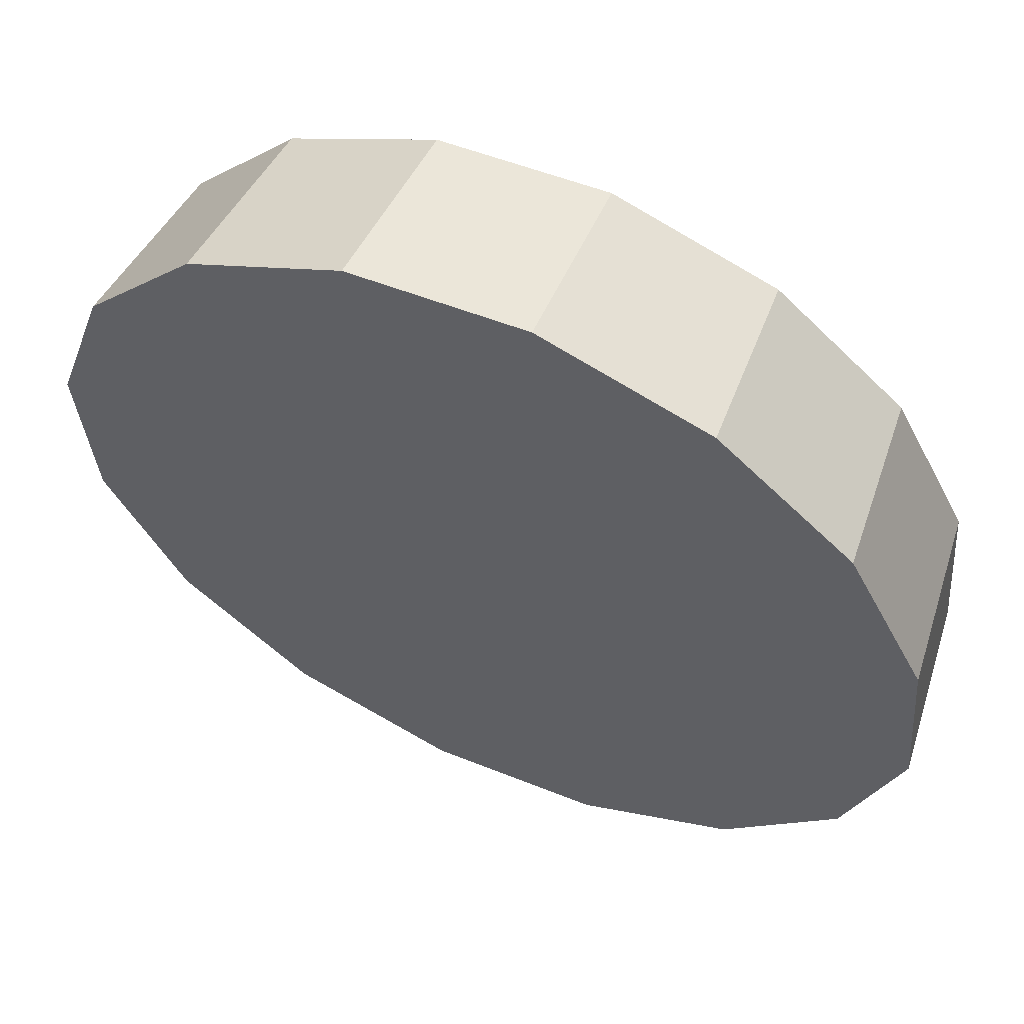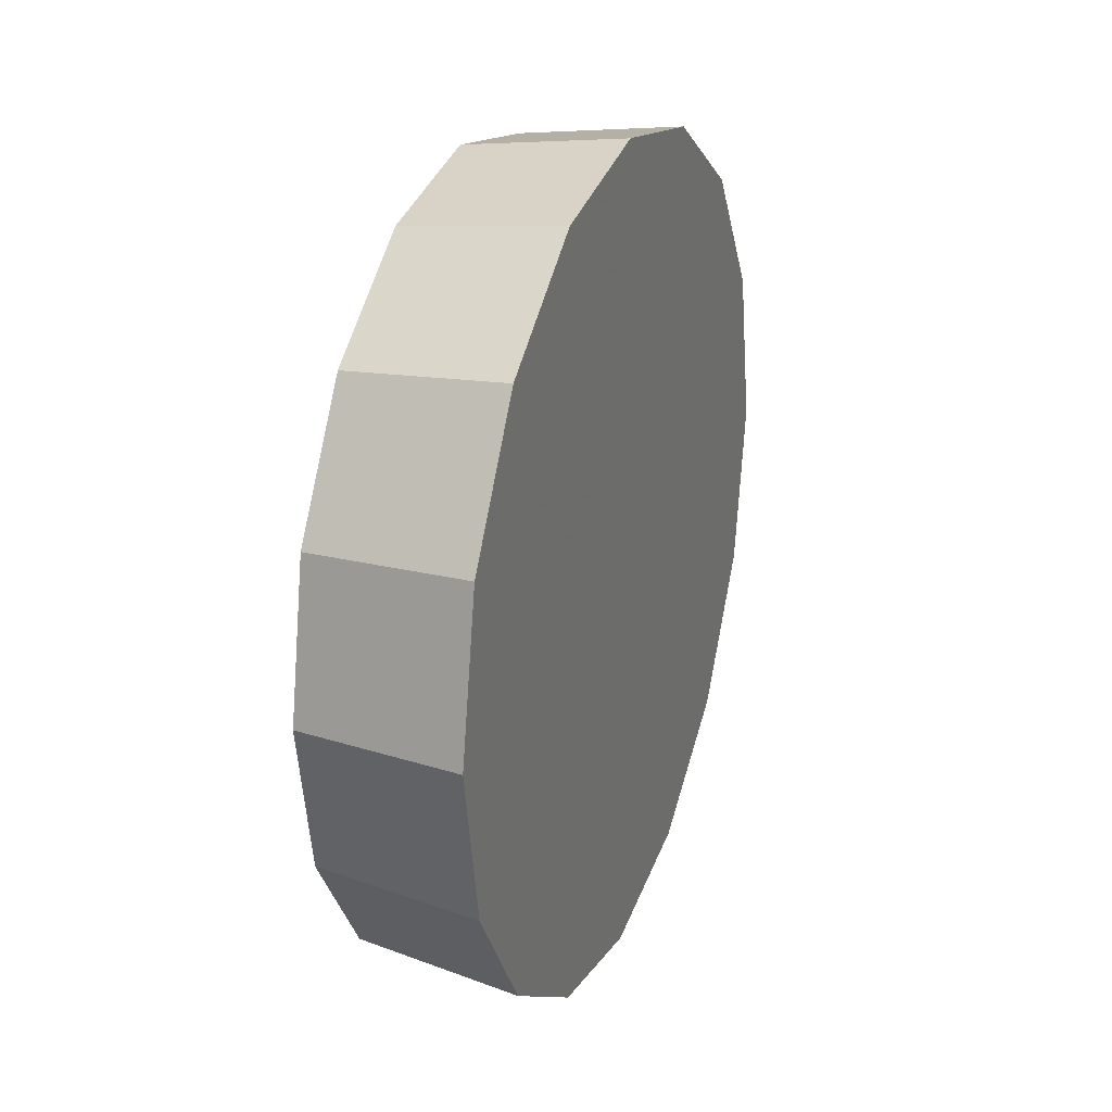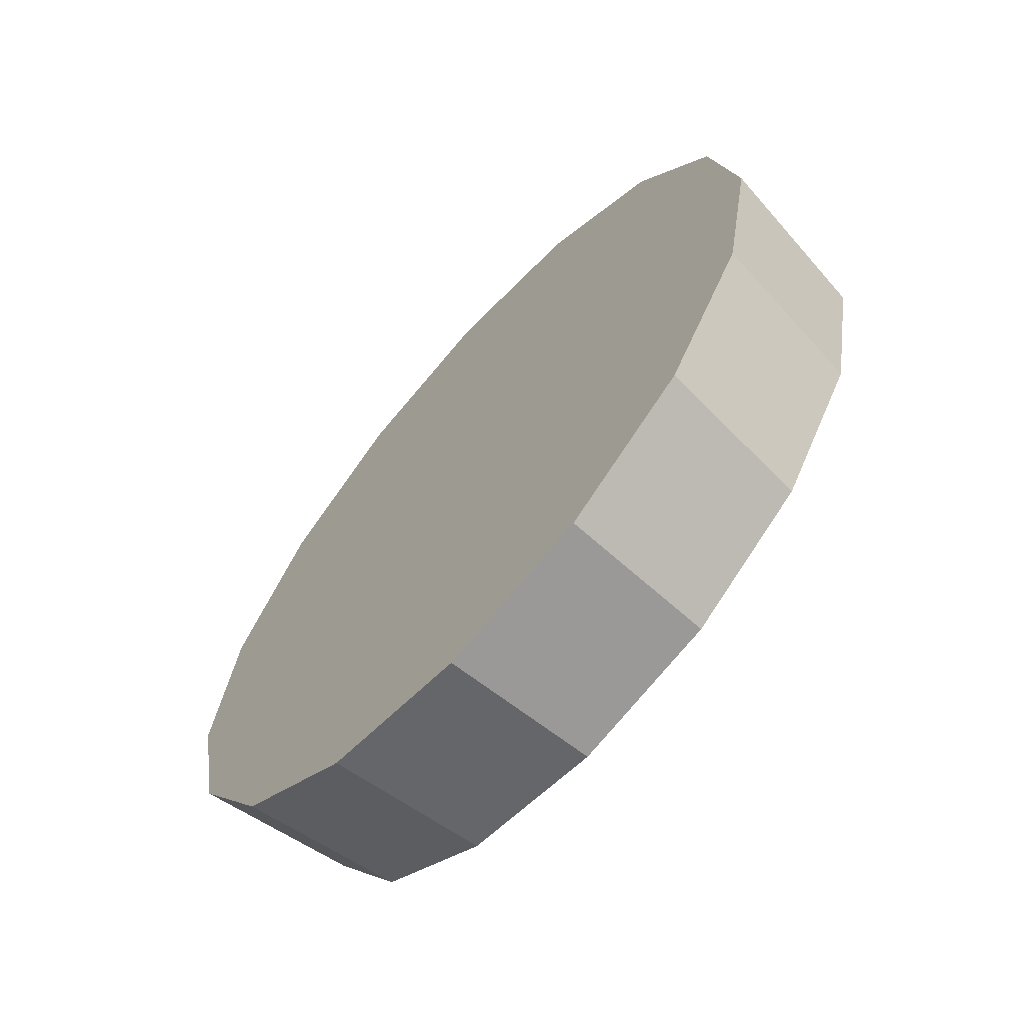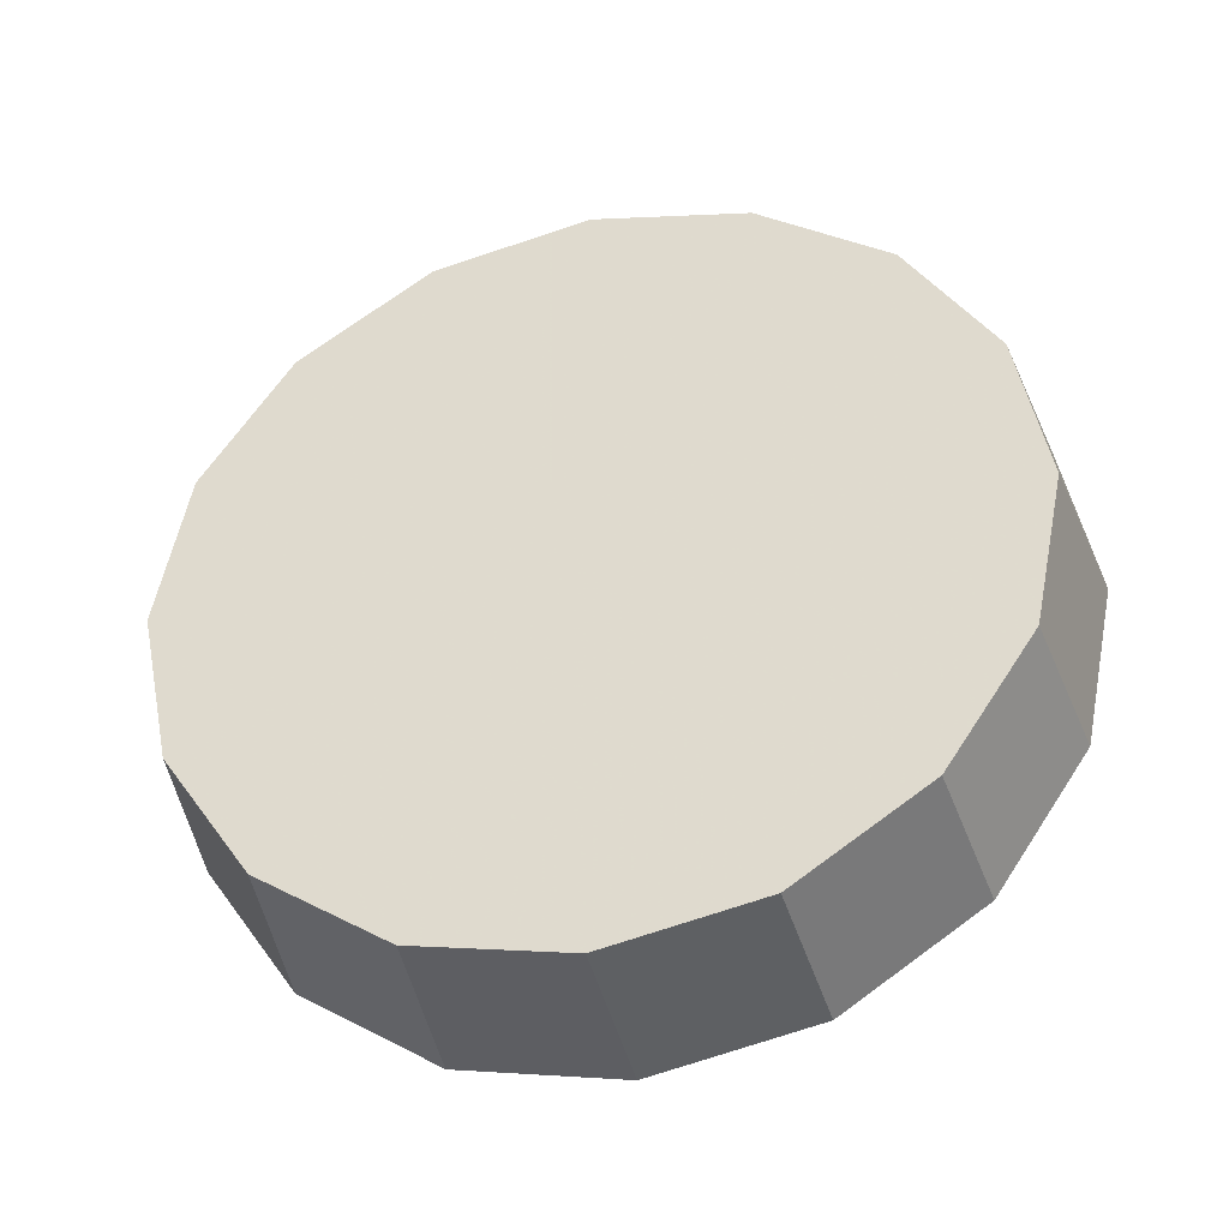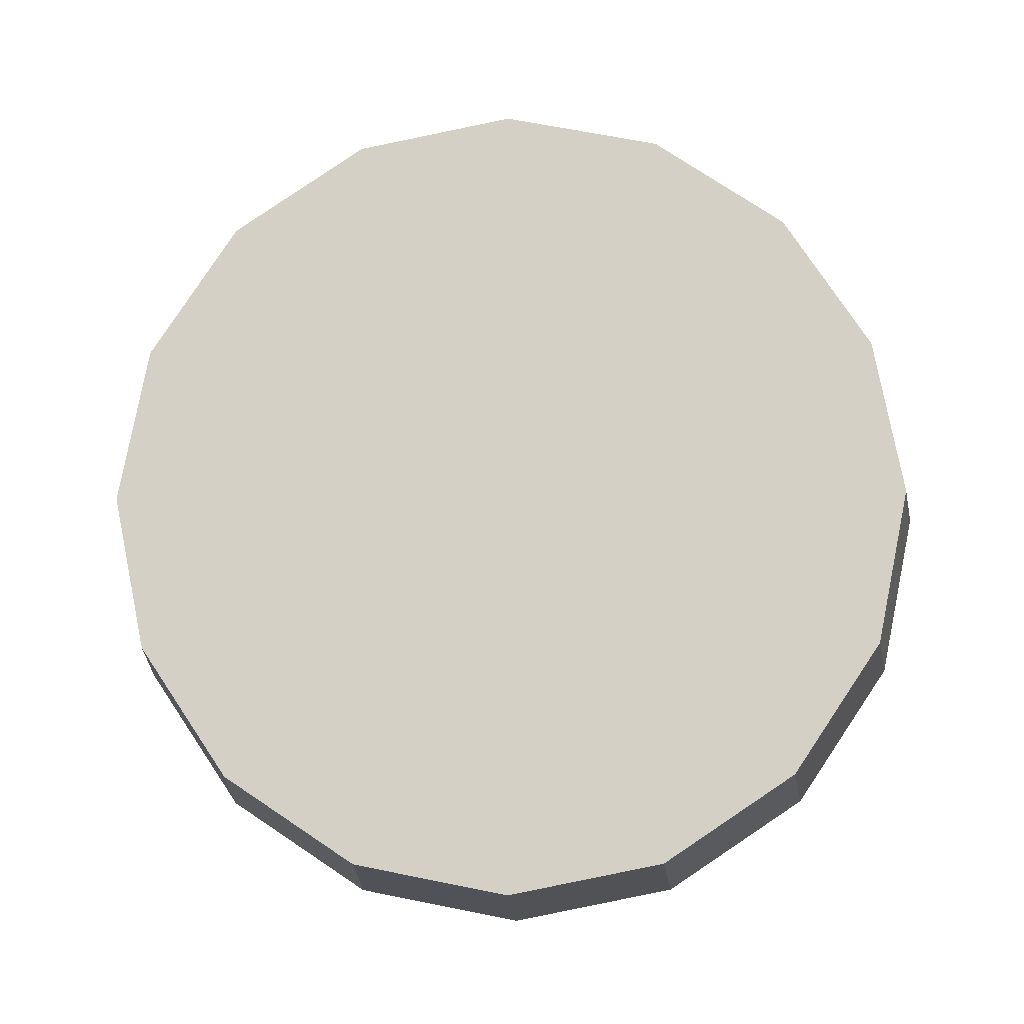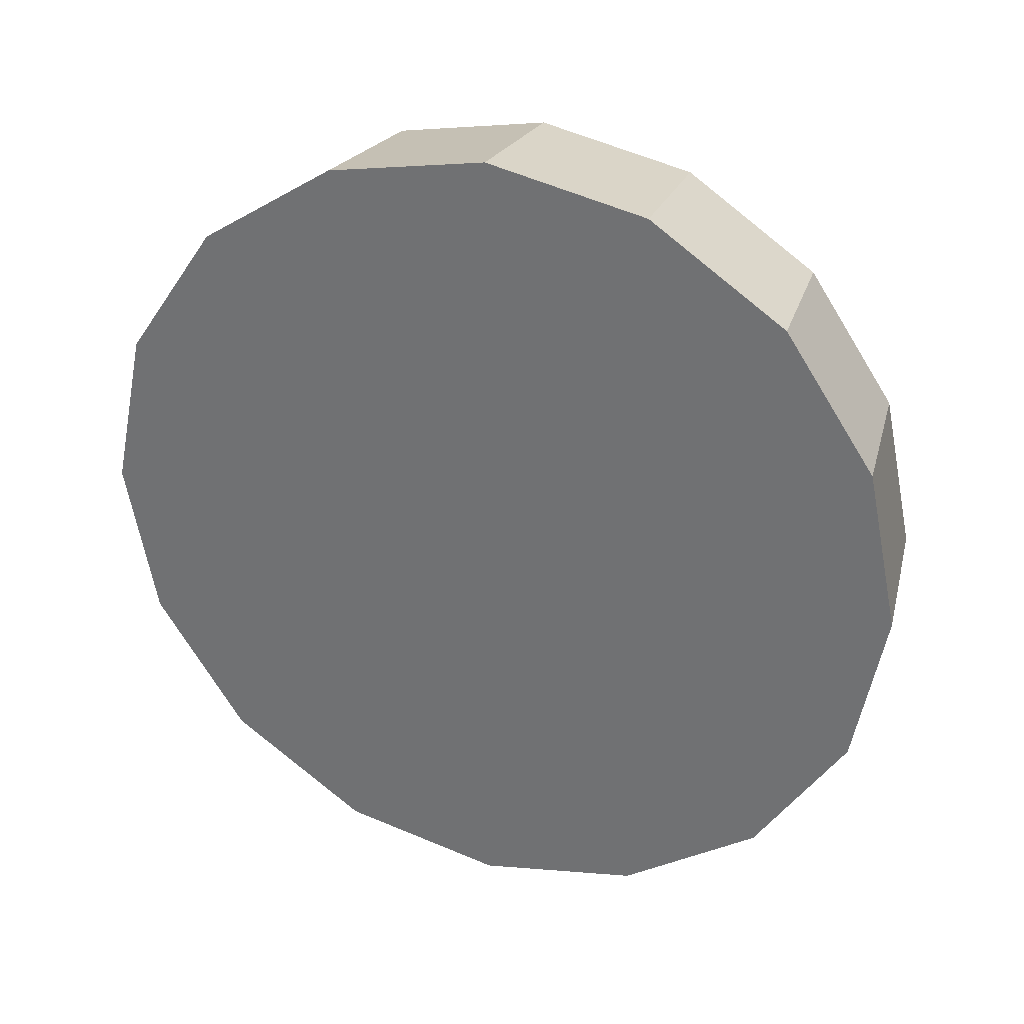
<metadata>
{"format":"obj","ext":"obj","renderer":"f3d","projection":"perspective","resolution":1024,"background":"white","views":[{"elev":-66.7,"azim":52.8,"up":"+Z"},{"elev":25.2,"azim":152.6,"up":"+Y"},{"elev":-65.5,"azim":-88.7,"up":"+Y"},{"elev":-38.2,"azim":57.1,"up":"+Y"},{"elev":-10.7,"azim":45.9,"up":"+Y"},{"elev":31.2,"azim":-116.7,"up":"+Y"}]}
</metadata>
<code>
v -3.008 -2.374 0.9258
v -3.016 -2.32 0.9331
v -3.038 -2.274 0.9539
v -3.072 -2.243 0.985
v -3.111 -2.233 1.022
v -3.151 -2.243 1.058
v -3.184 -2.274 1.09
v -3.207 -2.32 1.11
v -3.215 -2.374 1.118
v -3.207 -2.428 1.11
v -3.184 -2.474 1.09
v -3.151 -2.504 1.058
v -3.111 -2.515 1.022
v -3.072 -2.504 0.985
v -3.038 -2.474 0.9539
v -3.016 -2.428 0.9331
v -3.111 -2.374 1.022
v -3.111 -2.374 1.022
v -3.111 -2.374 1.022
v -3.111 -2.374 1.022
v -3.111 -2.374 1.022
v -3.111 -2.374 1.022
v -3.111 -2.374 1.022
v -3.111 -2.374 1.022
v -3.111 -2.374 1.022
v -3.111 -2.374 1.022
v -3.111 -2.374 1.022
v -3.111 -2.374 1.022
v -3.111 -2.374 1.022
v -3.111 -2.374 1.022
v -3.111 -2.374 1.022
v -3.111 -2.374 1.022
v -2.976 -2.374 0.9707
v -2.984 -2.323 0.9776
v -3.005 -2.279 0.9974
v -3.037 -2.25 1.027
v -3.074 -2.24 1.062
v -3.112 -2.25 1.097
v -3.144 -2.279 1.126
v -3.165 -2.323 1.146
v -3.172 -2.374 1.153
v -3.165 -2.425 1.146
v -3.144 -2.468 1.126
v -3.112 -2.497 1.097
v -3.074 -2.508 1.062
v -3.037 -2.497 1.027
v -3.005 -2.468 0.9974
v -2.984 -2.425 0.9776
v -3.074 -2.374 1.062
v -3.074 -2.374 1.062
v -3.074 -2.374 1.062
v -3.074 -2.374 1.062
v -3.074 -2.374 1.062
v -3.074 -2.374 1.062
v -3.074 -2.374 1.062
v -3.074 -2.374 1.062
v -3.074 -2.374 1.062
v -3.074 -2.374 1.062
v -3.074 -2.374 1.062
v -3.074 -2.374 1.062
v -3.074 -2.374 1.062
v -3.074 -2.374 1.062
v -3.074 -2.374 1.062
v -3.074 -2.374 1.062
f 33 34 49
f 49 34 50
f 34 35 50
f 50 35 51
f 35 36 51
f 51 36 52
f 36 37 52
f 52 37 53
f 37 38 53
f 53 38 54
f 38 39 54
f 54 39 55
f 39 40 55
f 55 40 56
f 40 41 56
f 56 41 57
f 41 42 57
f 57 42 58
f 42 43 58
f 58 43 59
f 43 44 59
f 59 44 60
f 44 45 60
f 60 45 61
f 45 46 61
f 61 46 62
f 46 47 62
f 62 47 63
f 47 48 63
f 63 48 64
f 48 33 64
f 64 33 49
f 2 1 17
f 2 17 18
f 3 2 18
f 3 18 19
f 4 3 19
f 4 19 20
f 5 4 20
f 5 20 21
f 6 5 21
f 6 21 22
f 7 6 22
f 7 22 23
f 8 7 23
f 8 23 24
f 9 8 24
f 9 24 25
f 10 9 25
f 10 25 26
f 11 10 26
f 11 26 27
f 12 11 27
f 12 27 28
f 13 12 28
f 13 28 29
f 14 13 29
f 14 29 30
f 15 14 30
f 15 30 31
f 16 15 31
f 16 31 32
f 1 16 32
f 1 32 17
f 49 50 17
f 17 50 18
f 50 51 18
f 18 51 19
f 51 52 19
f 19 52 20
f 52 53 20
f 20 53 21
f 53 54 21
f 21 54 22
f 54 55 22
f 22 55 23
f 55 56 23
f 23 56 24
f 56 57 24
f 24 57 25
f 57 58 25
f 25 58 26
f 58 59 26
f 26 59 27
f 59 60 27
f 27 60 28
f 60 61 28
f 28 61 29
f 61 62 29
f 29 62 30
f 62 63 30
f 30 63 31
f 63 64 31
f 31 64 32
f 64 49 32
f 32 49 17
f 1 2 33
f 33 2 34
f 2 3 34
f 34 3 35
f 3 4 35
f 35 4 36
f 4 5 36
f 36 5 37
f 5 6 37
f 37 6 38
f 6 7 38
f 38 7 39
f 7 8 39
f 39 8 40
f 8 9 40
f 40 9 41
f 9 10 41
f 41 10 42
f 10 11 42
f 42 11 43
f 11 12 43
f 43 12 44
f 12 13 44
f 44 13 45
f 13 14 45
f 45 14 46
f 14 15 46
f 46 15 47
f 15 16 47
f 47 16 48
f 16 1 48
f 48 1 33

</code>
